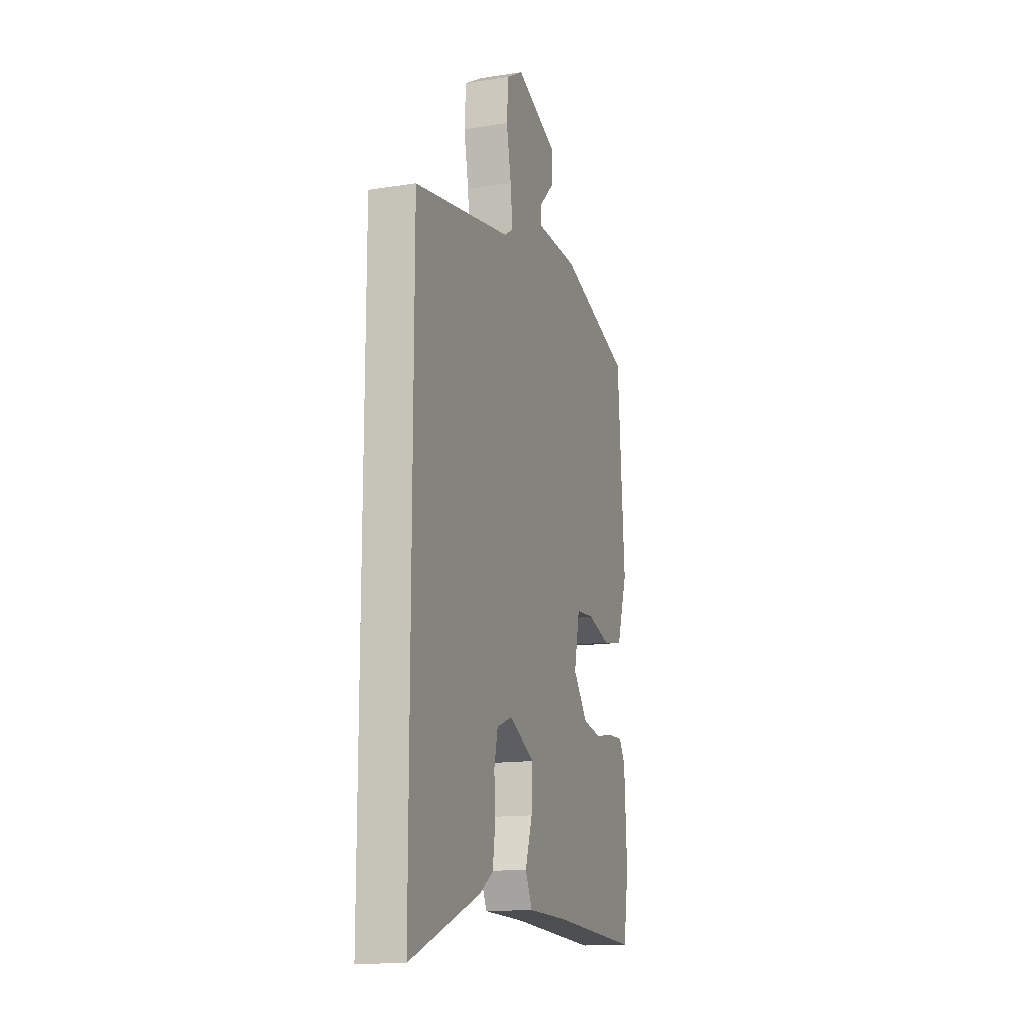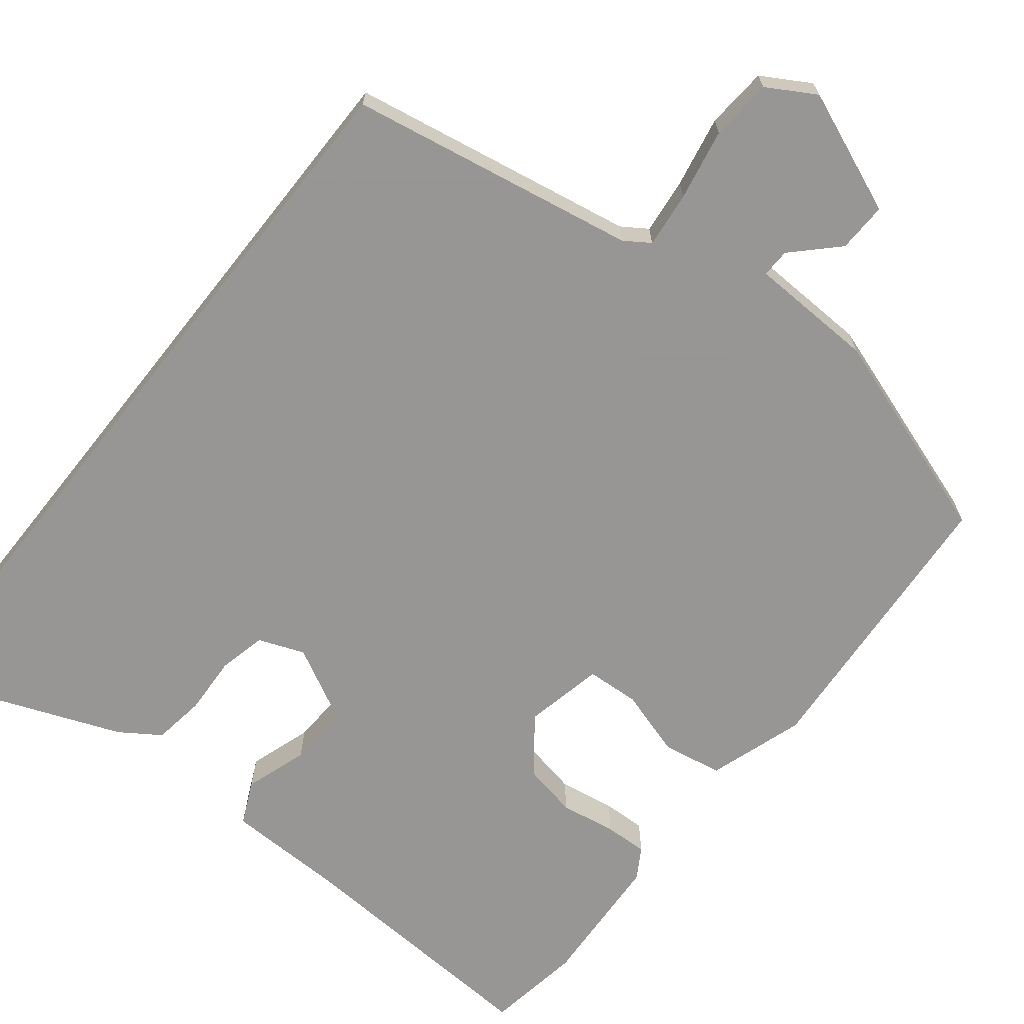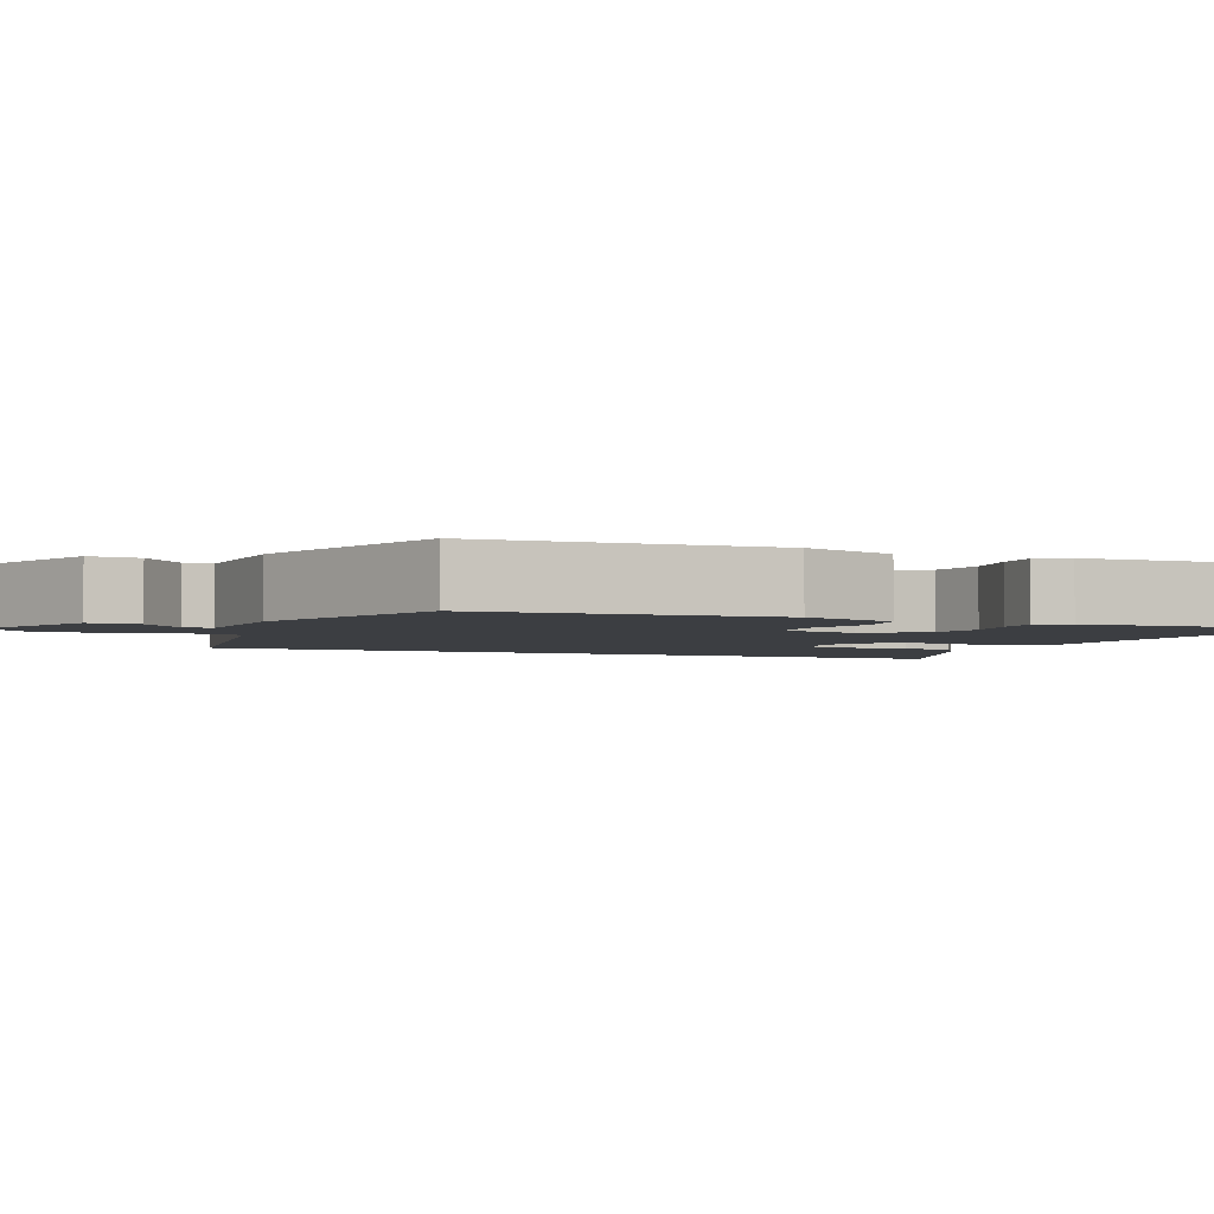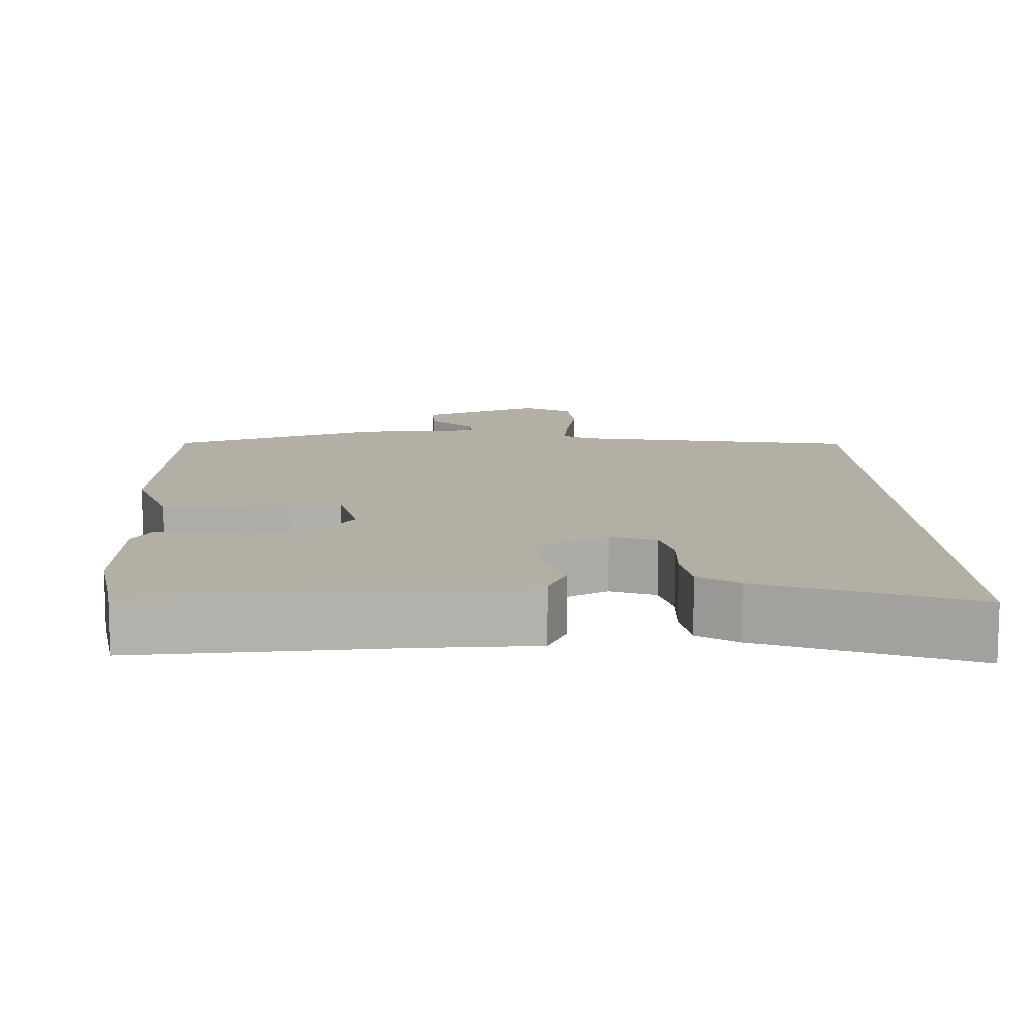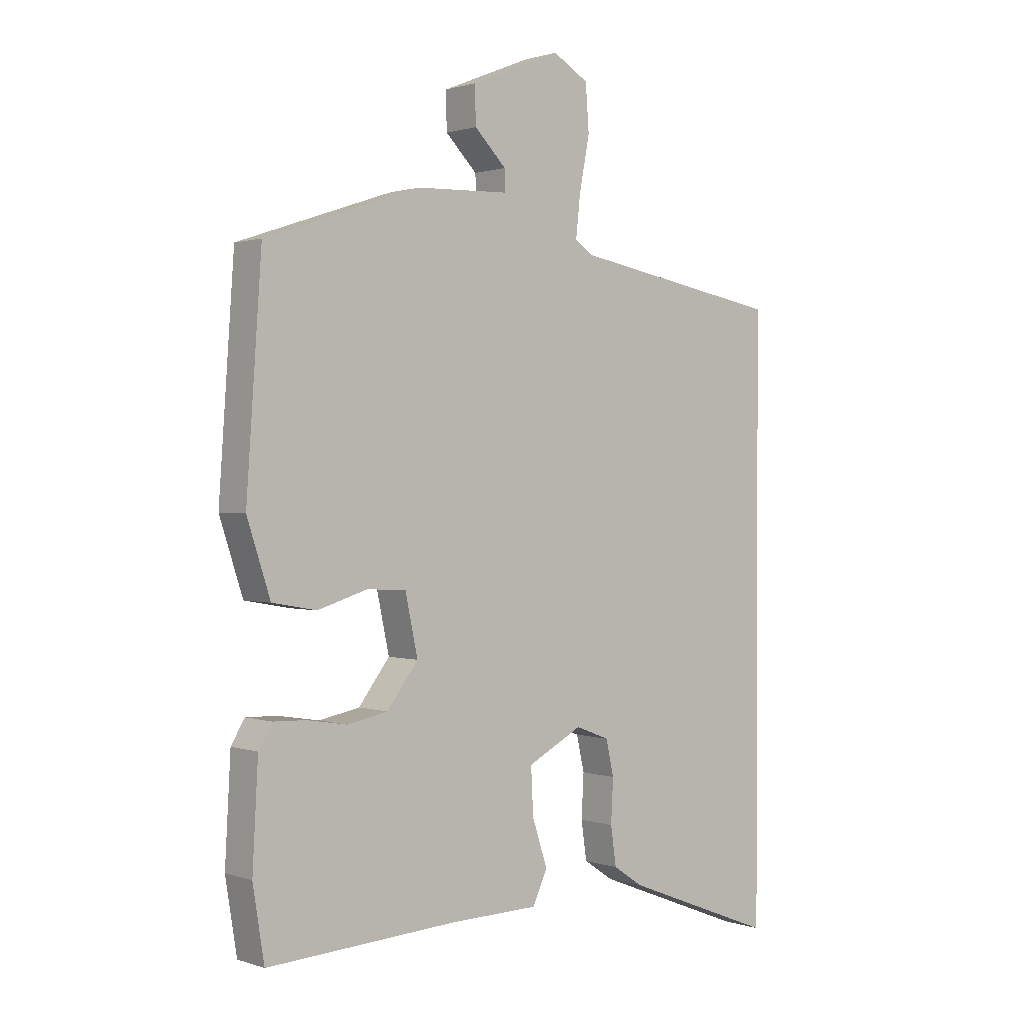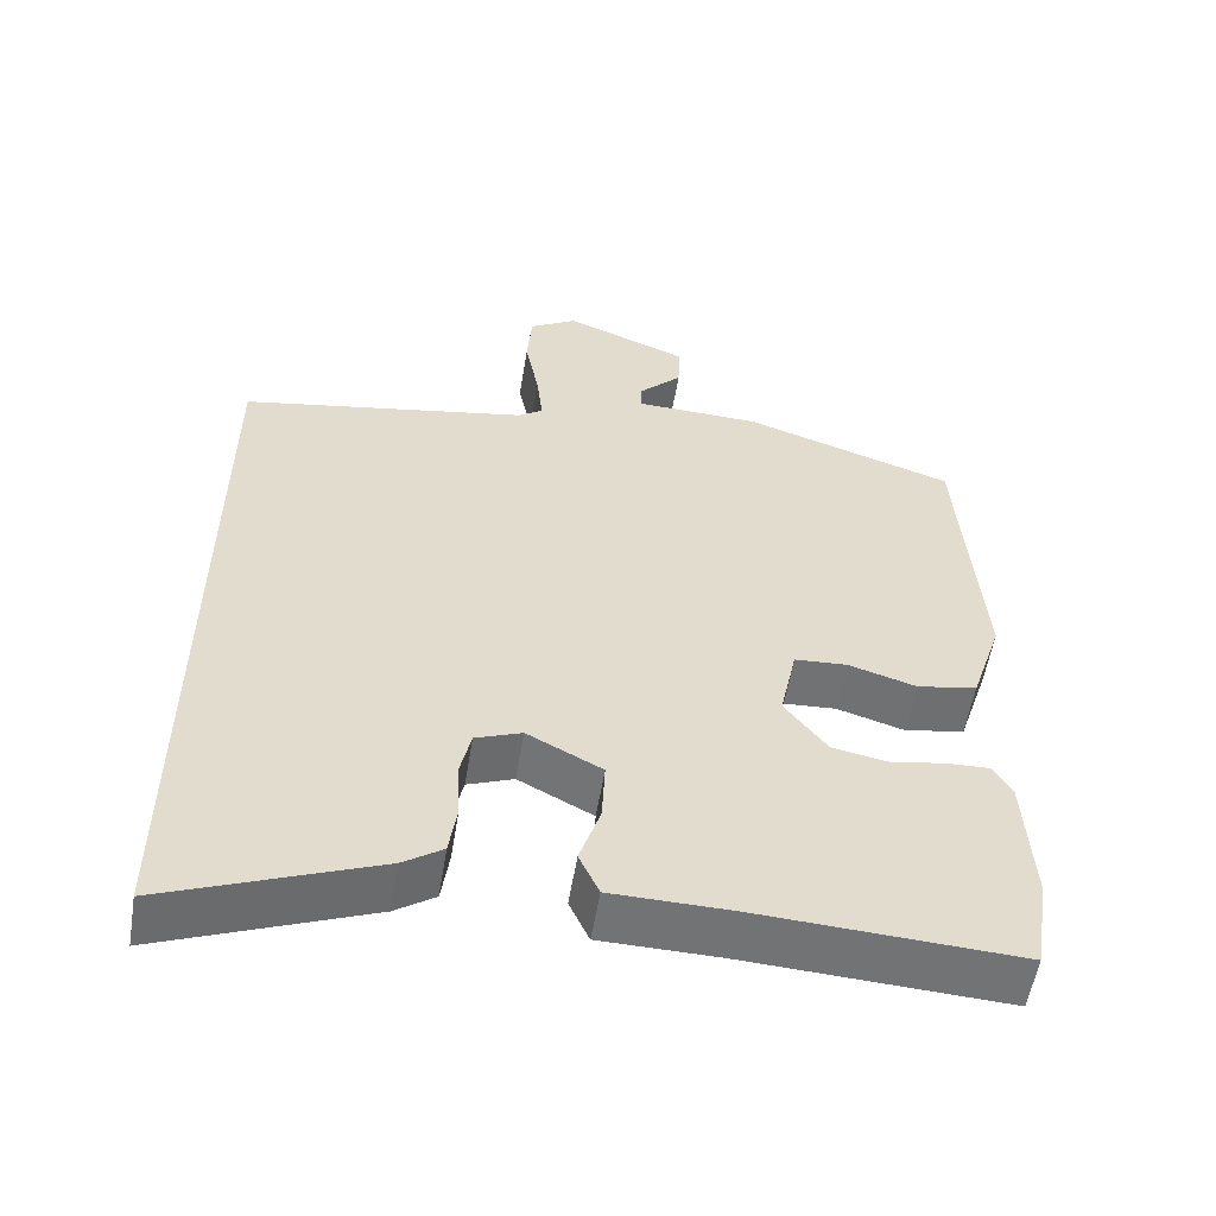
<metadata>
{"format":"obj","ext":"obj","renderer":"f3d","projection":"perspective","resolution":1024,"background":"white","views":[{"elev":-14.6,"azim":-71.2,"up":"+Z"},{"elev":-68.0,"azim":-38.4,"up":"+Y"},{"elev":-3.0,"azim":66.5,"up":"+Y"},{"elev":11.3,"azim":177.5,"up":"+Y"},{"elev":1.1,"azim":139.9,"up":"+Z"},{"elev":-55.7,"azim":-9.3,"up":"+Z"}]}
</metadata>
<code>
v 0.491 0.07 0.445
v 0.518 0.07 0.065
v 0.477 0.07 -0.06
v 0.399 0.07 -0.074
v 0.311 0.07 -0.047
v 0.242 0.07 -0.051
v 0.22 0.07 -0.154
v 0.275 0.07 -0.226
v 0.346 0.07 -0.24
v 0.419 0.07 -0.228
v 0.475 0.07 -0.226
v 0.499 0.07 -0.266
v 0.509 0.07 -0.444
v 0.489 0.07 -0.569
v 0.151 0.07 -0.55
v -0.005 0.07 -0.547
v -0.031 0.07 -0.491
v -0.004 0.07 -0.409
v 0 0.07 -0.328
v -0.097 0.07 -0.277
v -0.157 0.07 -0.3
v -0.171 0.07 -0.362
v -0.167 0.07 -0.438
v -0.177 0.07 -0.506
v -0.229 0.07 -0.541
v -0.5 0.07 -0.647
v -0.5 0.07 0.394
v -0.125 0.07 0.461
v -0.092 0.07 0.483
v -0.1 0.07 0.556
v -0.118 0.07 0.649
v -0.112 0.07 0.73
v -0.049 0.07 0.767
v 0.111 0.07 0.702
v 0.109 0.07 0.637
v 0.053 0.07 0.581
v 0.052 0.07 0.544
v 0.216 0.07 0.538
v 0.491 0 0.445
v 0.518 0 0.065
v 0.477 0 -0.06
v 0.399 0 -0.074
v 0.311 0 -0.047
v 0.242 0 -0.051
v 0.22 0 -0.154
v 0.275 0 -0.226
v 0.346 0 -0.24
v 0.419 0 -0.228
v 0.475 0 -0.226
v 0.499 0 -0.266
v 0.509 0 -0.444
v 0.489 0 -0.569
v 0.151 0 -0.55
v -0.005 0 -0.547
v -0.031 0 -0.491
v -0.004 0 -0.409
v 0 0 -0.328
v -0.097 0 -0.277
v -0.157 0 -0.3
v -0.171 0 -0.362
v -0.167 0 -0.438
v -0.177 0 -0.506
v -0.229 0 -0.541
v -0.5 0 -0.647
v -0.5 0 0.394
v -0.125 0 0.461
v -0.092 0 0.483
v -0.1 0 0.556
v -0.118 0 0.649
v -0.112 0 0.73
v -0.049 0 0.767
v 0.111 0 0.702
v 0.109 0 0.637
v 0.053 0 0.581
v 0.052 0 0.544
v 0.216 0 0.538
f 3 4 5
f 2 3 5
f 1 2 5
f 38 1 5
f 37 38 5
f 34 35 36
f 33 34 36
f 32 33 36
f 31 32 36
f 30 31 36
f 29 30 36 37
f 37 5 6
f 29 37 6
f 28 29 6
f 25 26 27
f 24 25 27
f 23 24 27
f 22 23 27
f 21 22 27 28
f 28 6 7
f 21 28 7
f 20 21 7
f 15 16 17 18
f 15 18 19
f 14 15 19
f 13 14 19
f 12 13 19
f 11 12 19
f 10 11 19
f 9 10 19
f 8 9 19 20
f 7 8 20
f 43 42 41
f 43 41 40
f 43 40 39
f 43 39 76
f 43 76 75
f 74 73 72
f 74 72 71
f 74 71 70
f 74 70 69
f 74 69 68
f 75 74 68 67
f 44 43 75
f 44 75 67
f 44 67 66
f 65 64 63
f 65 63 62
f 65 62 61
f 65 61 60
f 66 65 60 59
f 45 44 66
f 45 66 59
f 45 59 58
f 56 55 54 53
f 57 56 53
f 57 53 52
f 57 52 51
f 57 51 50
f 57 50 49
f 57 49 48
f 57 48 47
f 58 57 47 46
f 58 46 45
f 1 39 40 2
f 2 40 41 3
f 3 41 42 4
f 4 42 43 5
f 5 43 44 6
f 6 44 45 7
f 7 45 46 8
f 8 46 47 9
f 9 47 48 10
f 10 48 49 11
f 11 49 50 12
f 12 50 51 13
f 13 51 52 14
f 14 52 53 15
f 15 53 54 16
f 16 54 55 17
f 17 55 56 18
f 18 56 57 19
f 19 57 58 20
f 20 58 59 21
f 21 59 60 22
f 22 60 61 23
f 23 61 62 24
f 24 62 63 25
f 25 63 64 26
f 26 64 65 27
f 27 65 66 28
f 28 66 67 29
f 29 67 68 30
f 30 68 69 31
f 31 69 70 32
f 32 70 71 33
f 33 71 72 34
f 34 72 73 35
f 35 73 74 36
f 36 74 75 37
f 37 75 76 38
f 38 76 39 1

</code>
